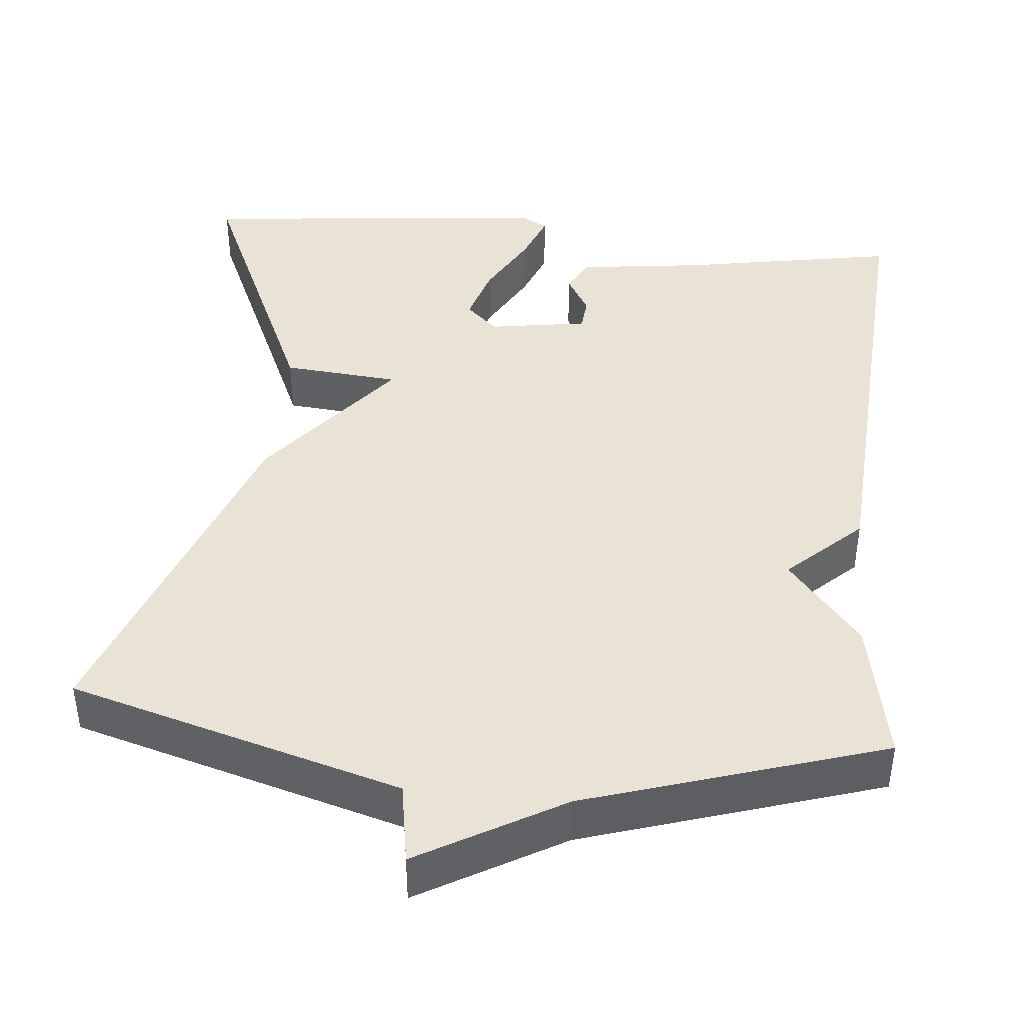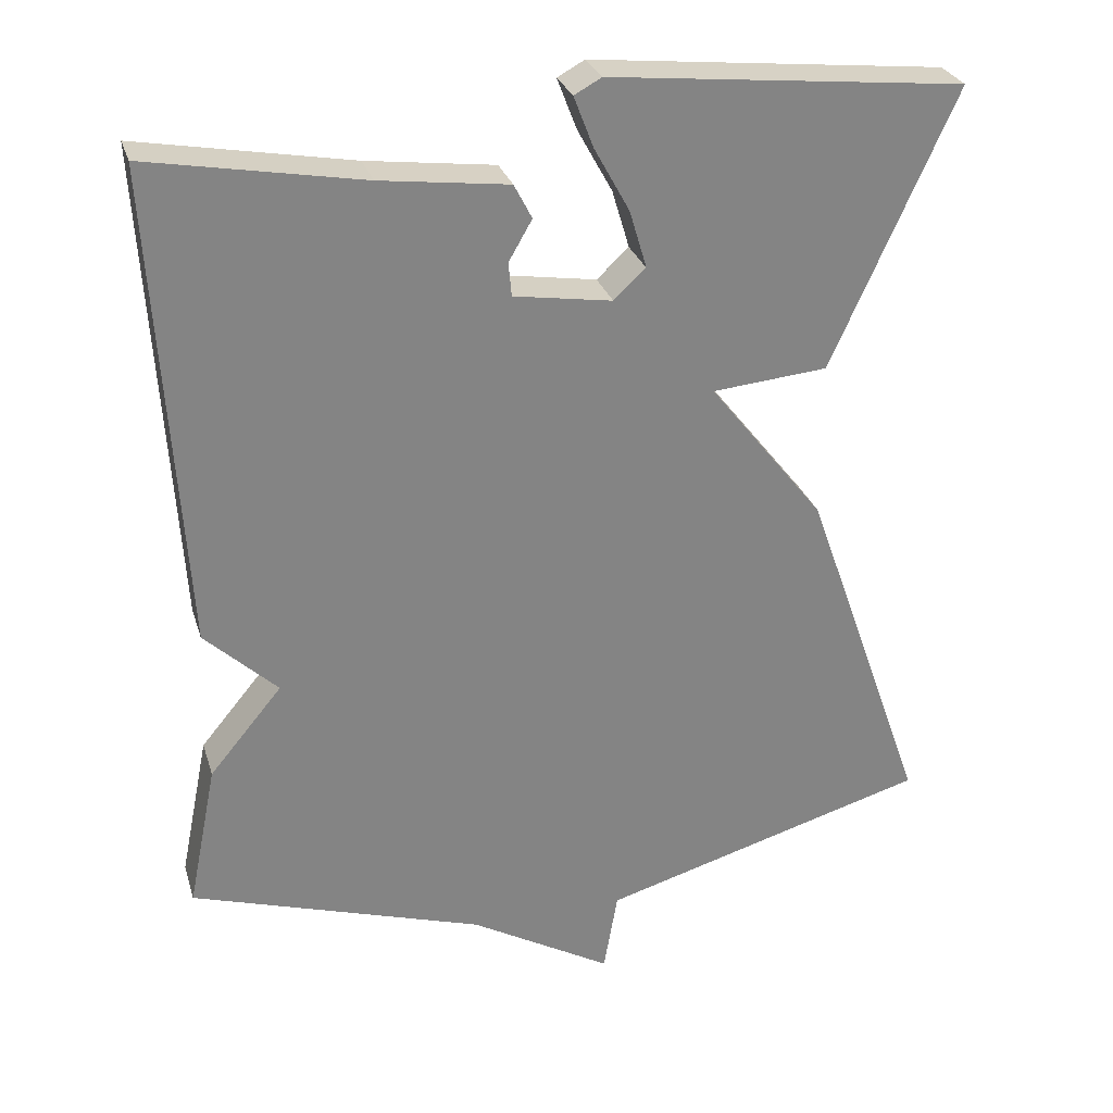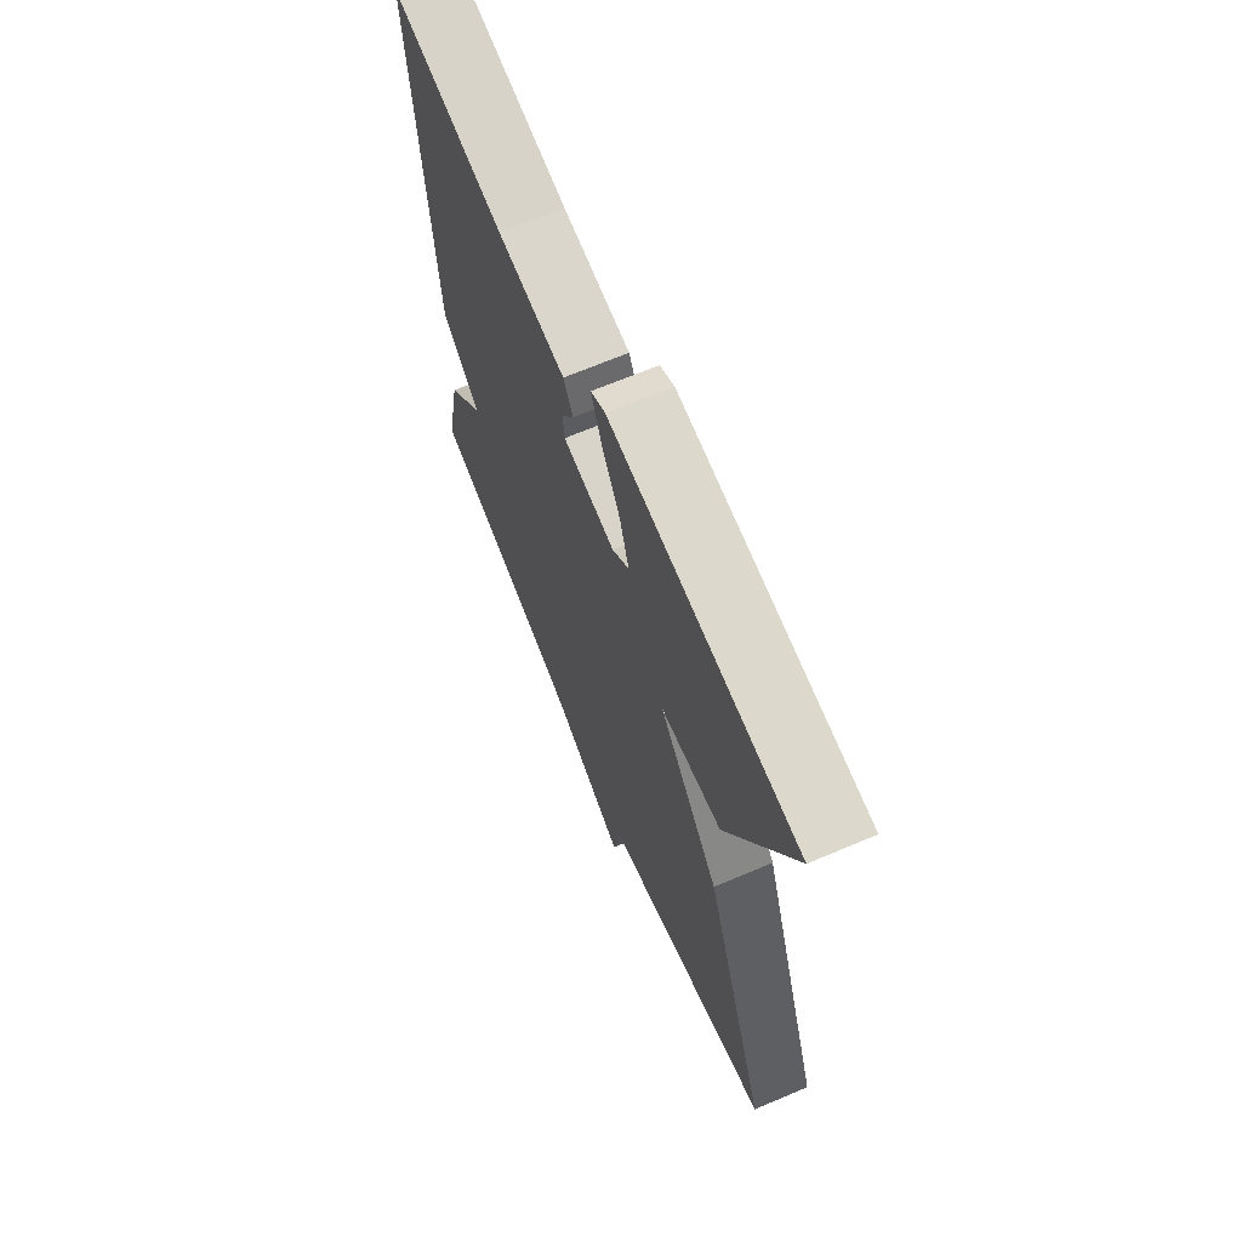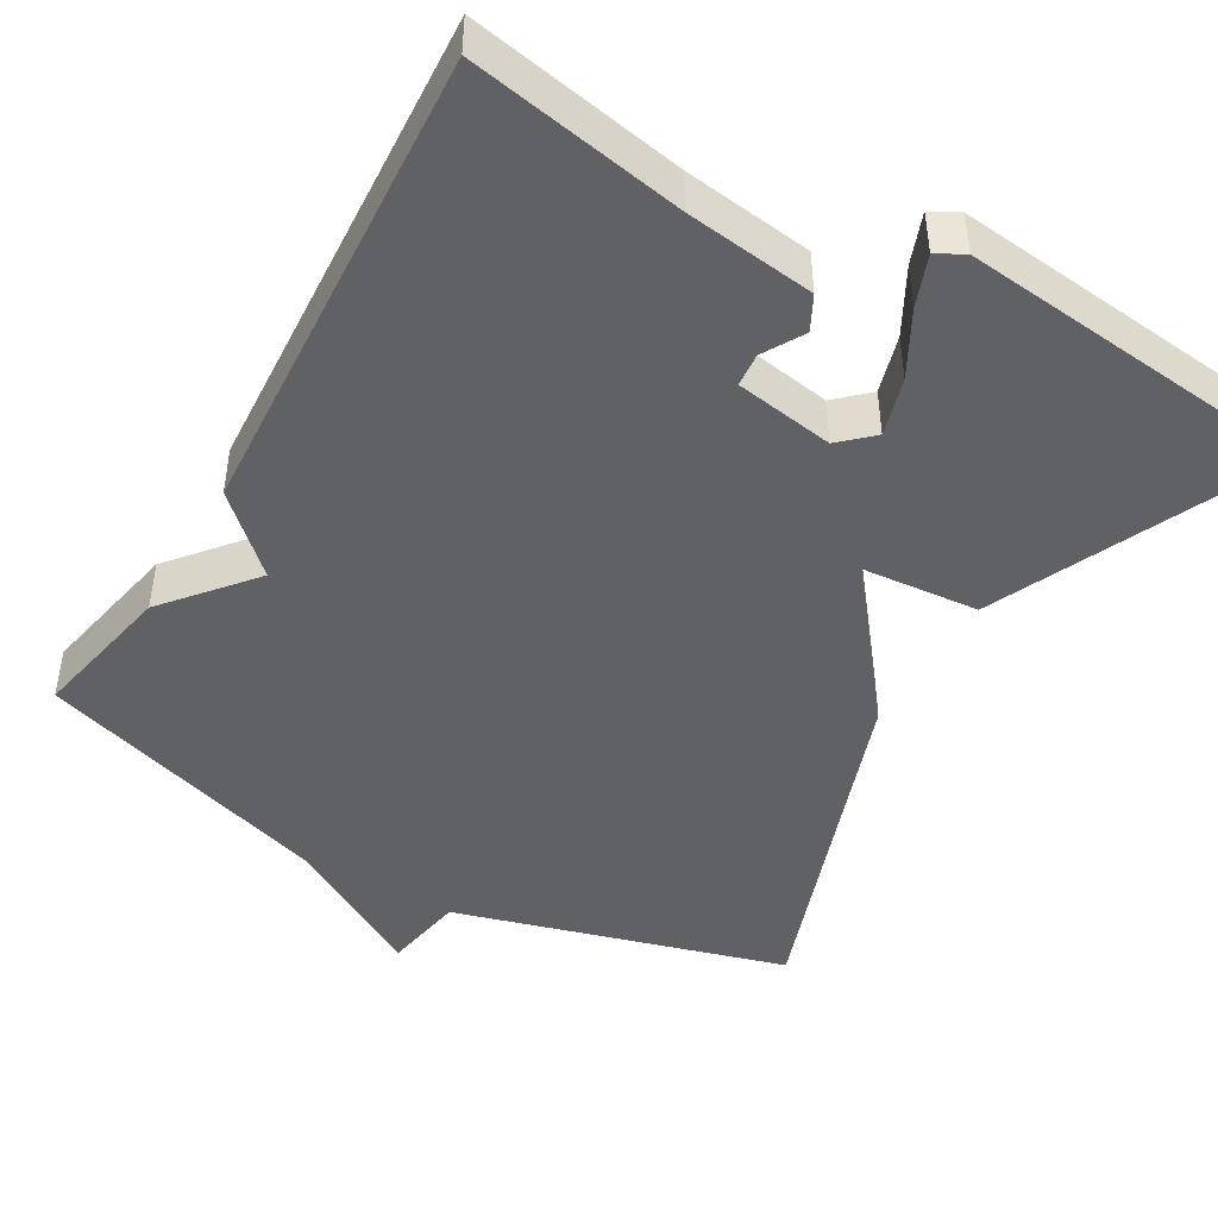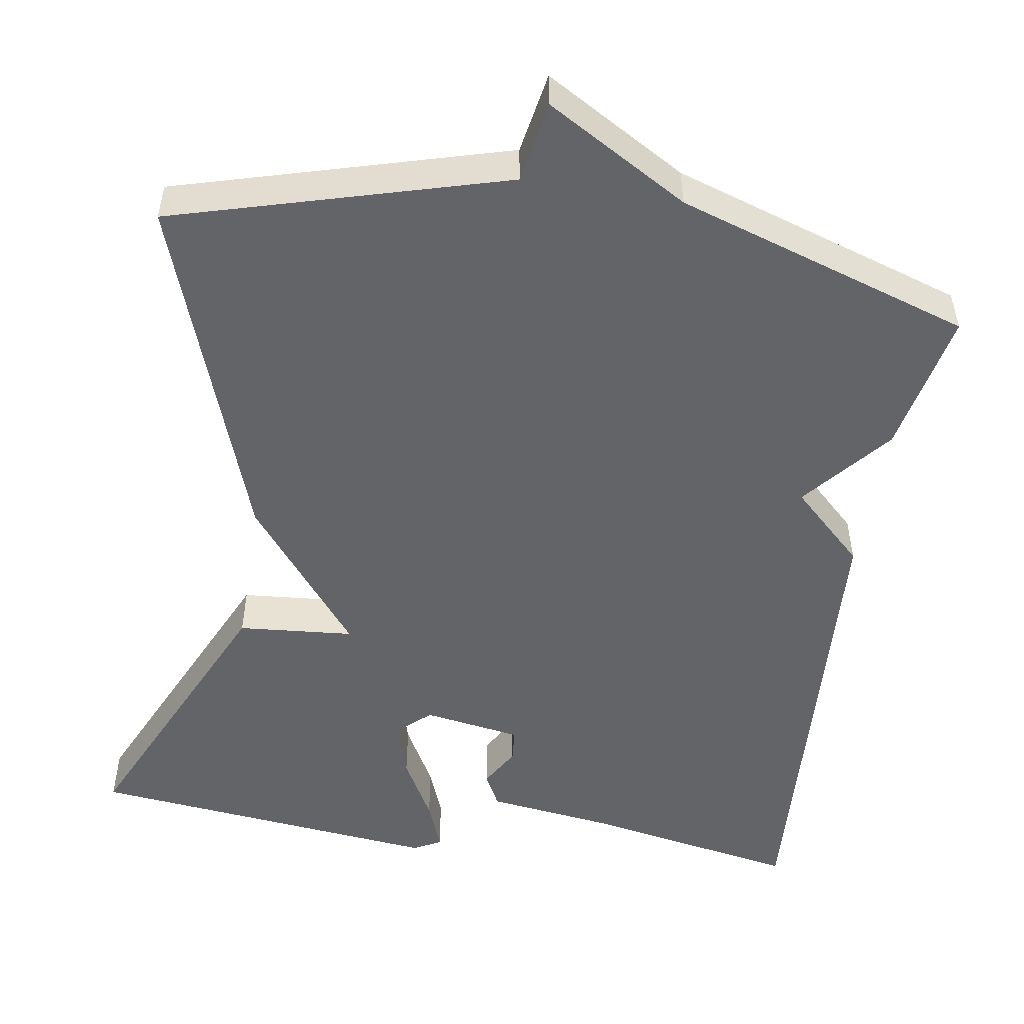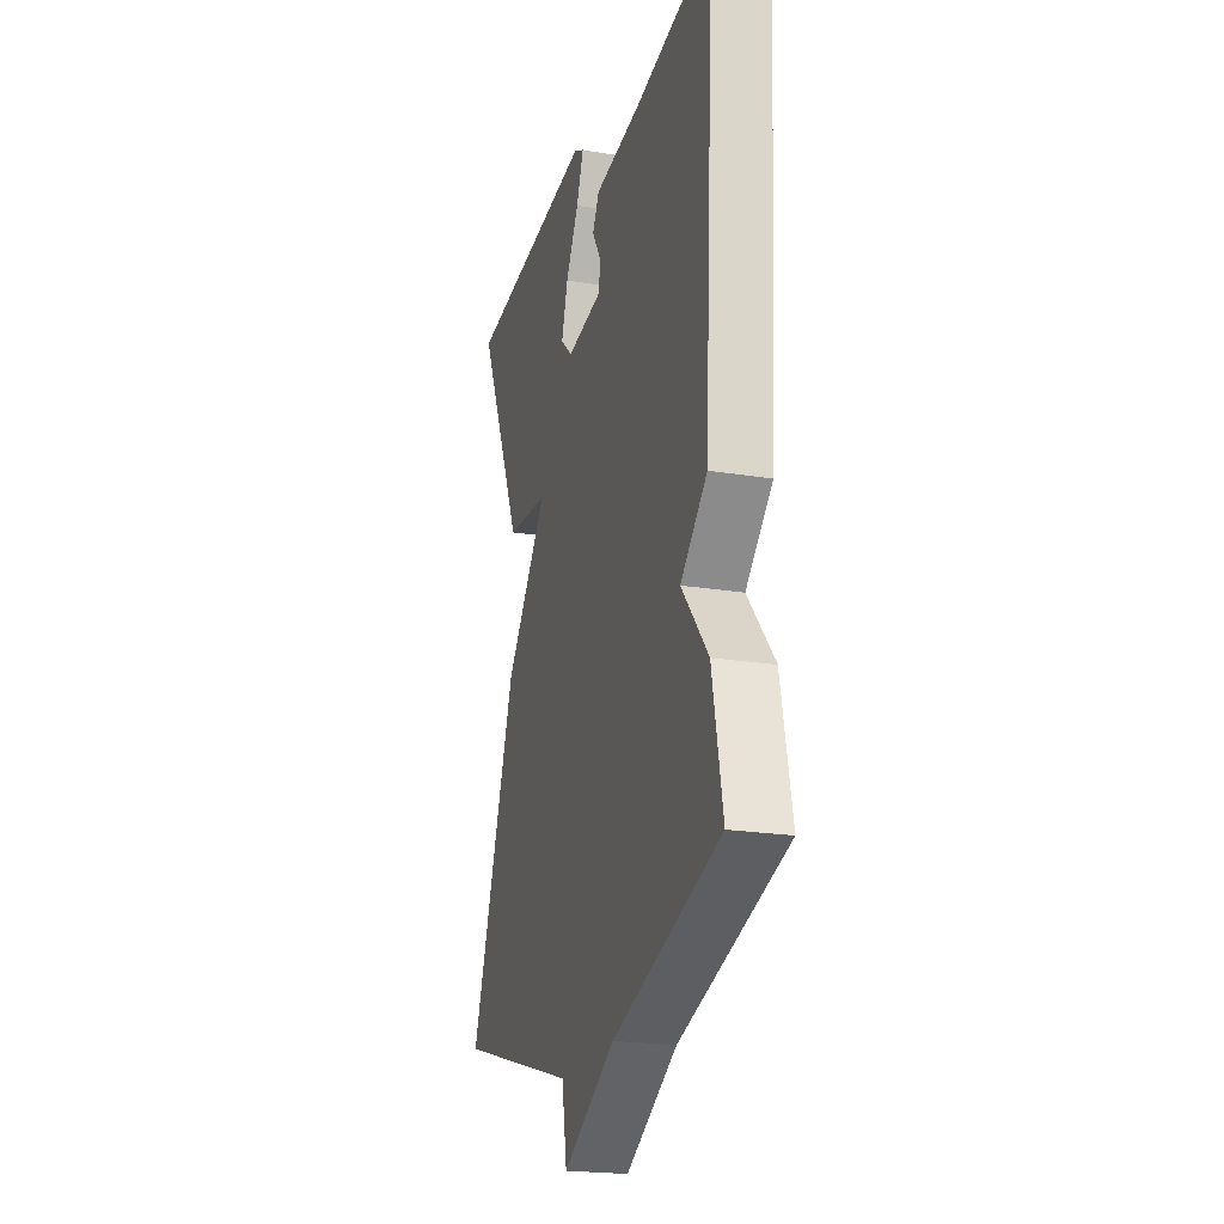
<metadata>
{"format":"obj","ext":"obj","renderer":"f3d","projection":"perspective","resolution":1024,"background":"white","views":[{"elev":42.2,"azim":-174.4,"up":"+Y"},{"elev":28.5,"azim":-15.9,"up":"+Z"},{"elev":67.6,"azim":67.0,"up":"+Z"},{"elev":-45.4,"azim":-30.1,"up":"+Y"},{"elev":-51.2,"azim":170.8,"up":"+Y"},{"elev":-21.4,"azim":-106.2,"up":"+Z"}]}
</metadata>
<code>
v 0.5 0.07 0.5
v 0.341 0.07 0.147
v 0.193 0.07 0.134
v 0.341 0.07 -0.053
v 0.5 0.07 -0.5
v 0.077 0.07 -0.621
v 0.059 0.07 -0.726
v -0.123 0.07 -0.621
v -0.5 0.07 -0.5
v -0.463 0.07 -0.315
v -0.37 0.07 -0.203
v -0.463 0.07 -0.115
v -0.5 0.07 0.5
v -0.226 0.07 0.45
v -0.062 0.07 0.429
v -0.039 0.07 0.385
v -0.069 0.07 0.333
v -0.065 0.07 0.29
v 0.061 0.07 0.27
v 0.102 0.07 0.308
v 0.08 0.07 0.382
v 0.035 0.07 0.464
v 0.01 0.07 0.529
v 0.045 0.07 0.548
v 0.5 0 0.5
v 0.341 0 0.147
v 0.193 0 0.134
v 0.341 0 -0.053
v 0.5 0 -0.5
v 0.077 0 -0.621
v 0.059 0 -0.726
v -0.123 0 -0.621
v -0.5 0 -0.5
v -0.463 0 -0.315
v -0.37 0 -0.203
v -0.463 0 -0.115
v -0.5 0 0.5
v -0.226 0 0.45
v -0.062 0 0.429
v -0.039 0 0.385
v -0.069 0 0.333
v -0.065 0 0.29
v 0.061 0 0.27
v 0.102 0 0.308
v 0.08 0 0.382
v 0.035 0 0.464
v 0.01 0 0.529
v 0.045 0 0.548
f 24 1 2
f 23 24 2
f 22 23 2
f 21 22 2
f 20 21 2 3
f 19 20 3
f 4 5 6
f 3 4 6
f 19 3 6
f 18 19 6
f 14 15 16 17
f 14 17 18
f 13 14 18
f 12 13 18
f 11 12 18
f 8 9 10 11
f 8 11 18
f 7 8 18
f 6 7 18
f 26 25 48
f 26 48 47
f 26 47 46
f 26 46 45
f 27 26 45 44
f 27 44 43
f 30 29 28
f 30 28 27
f 30 27 43
f 30 43 42
f 41 40 39 38
f 42 41 38
f 42 38 37
f 42 37 36
f 42 36 35
f 35 34 33 32
f 42 35 32
f 42 32 31
f 42 31 30
f 1 25 26 2
f 2 26 27 3
f 3 27 28 4
f 4 28 29 5
f 5 29 30 6
f 6 30 31 7
f 7 31 32 8
f 8 32 33 9
f 9 33 34 10
f 10 34 35 11
f 11 35 36 12
f 12 36 37 13
f 13 37 38 14
f 14 38 39 15
f 15 39 40 16
f 16 40 41 17
f 17 41 42 18
f 18 42 43 19
f 19 43 44 20
f 20 44 45 21
f 21 45 46 22
f 22 46 47 23
f 23 47 48 24
f 24 48 25 1

</code>
